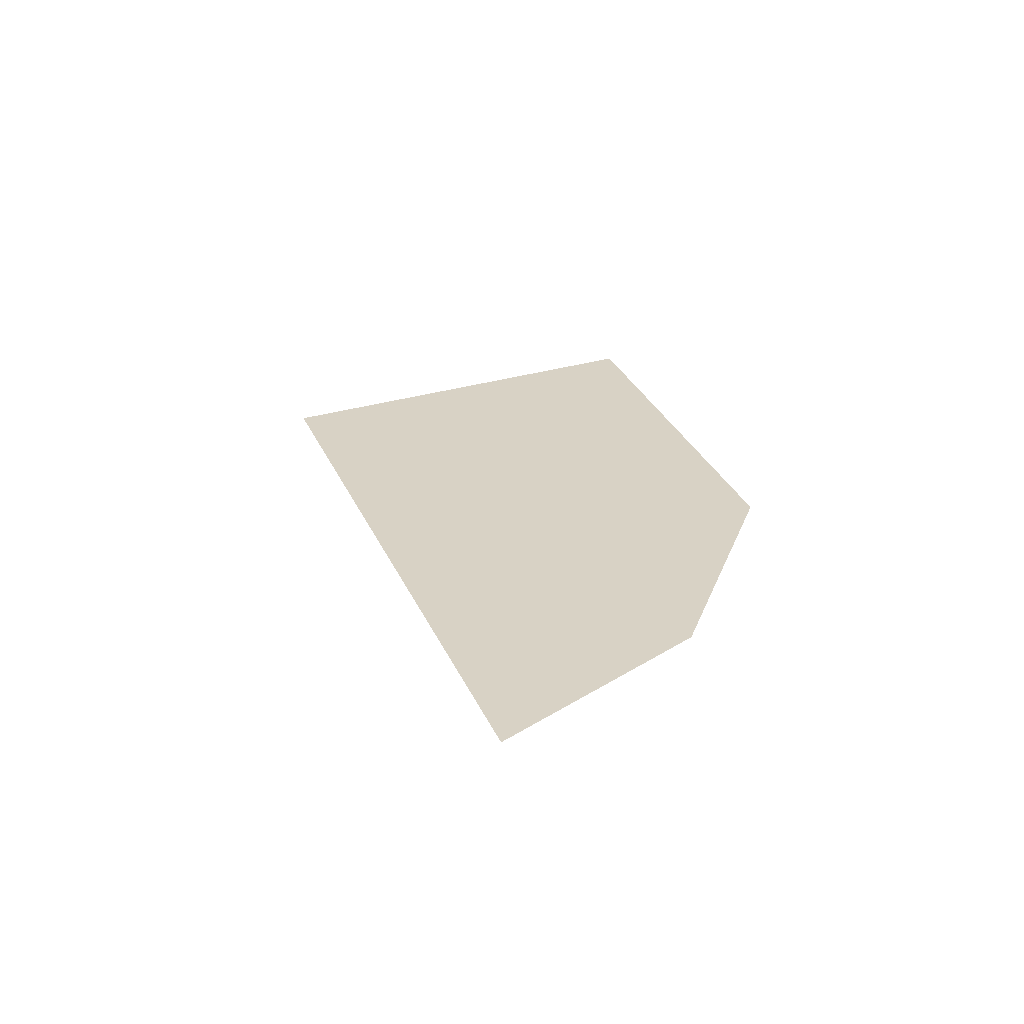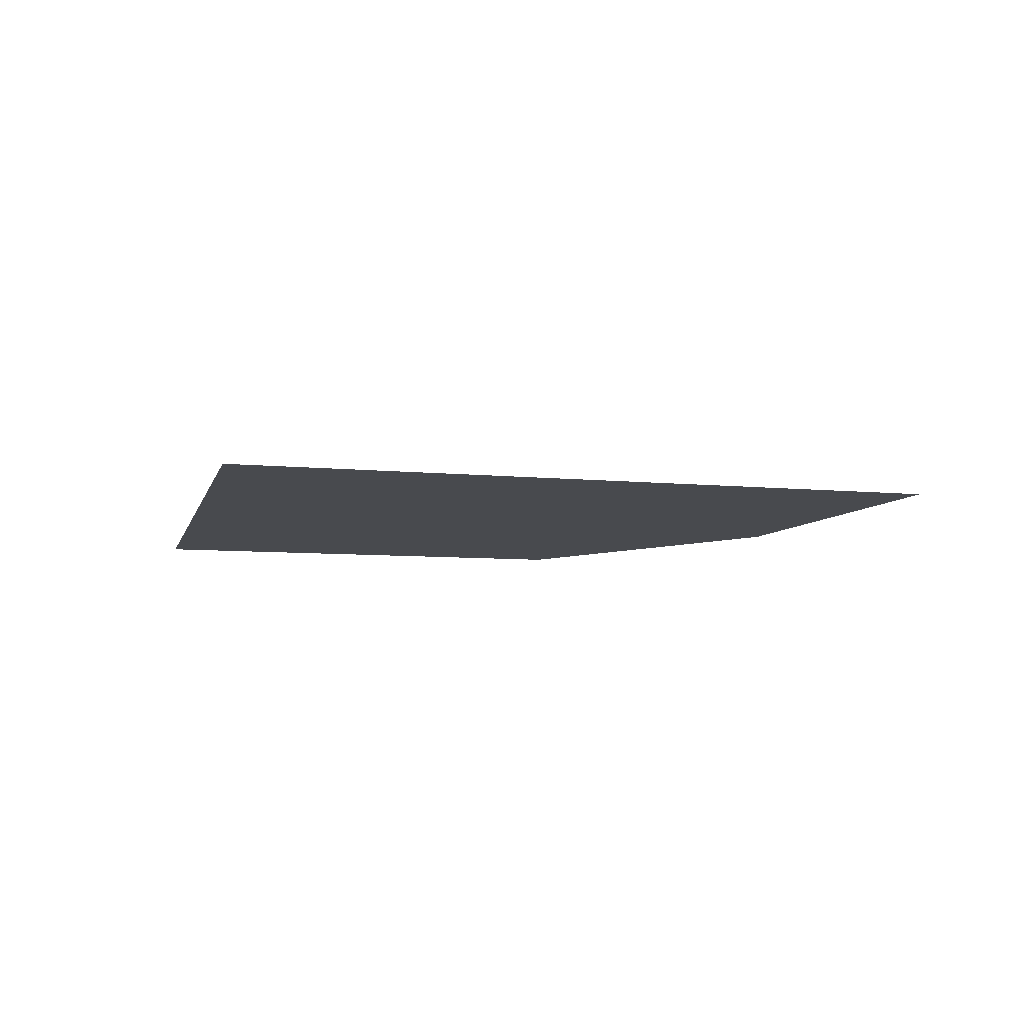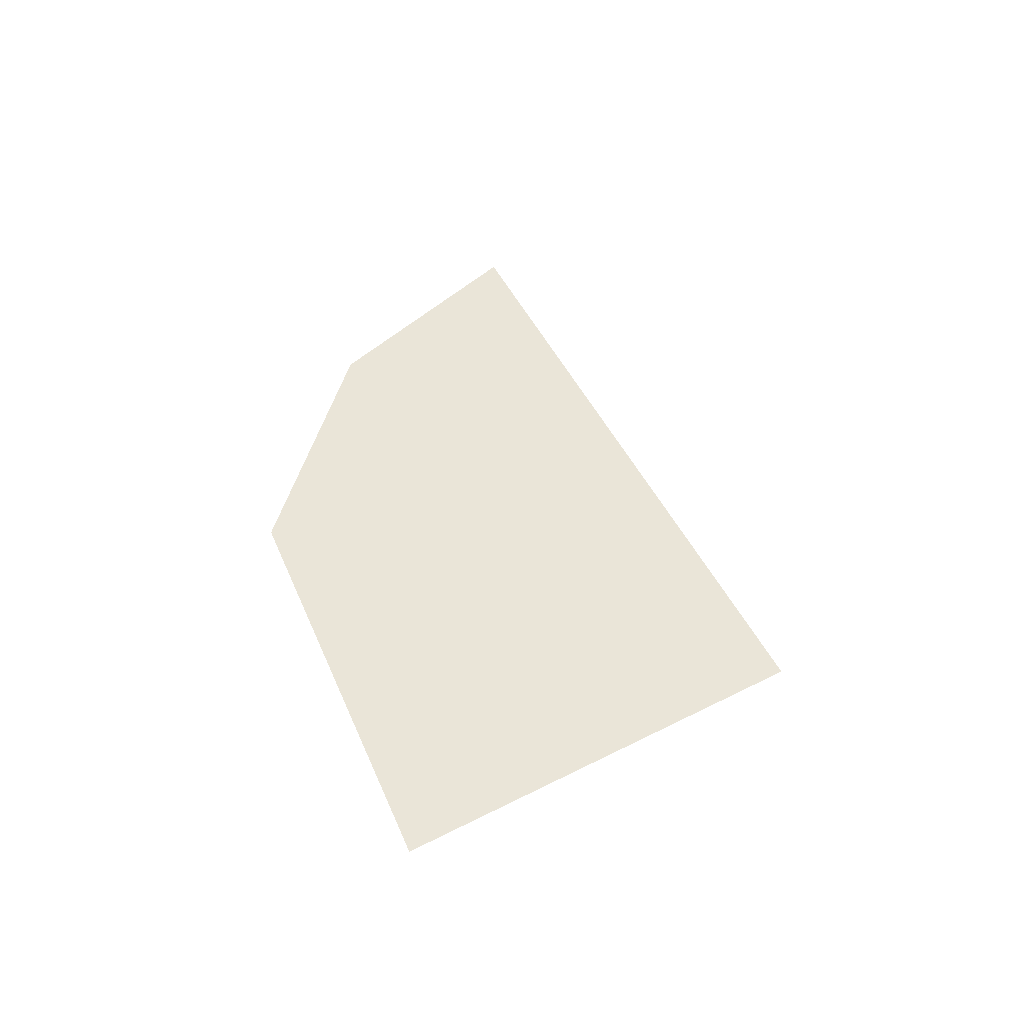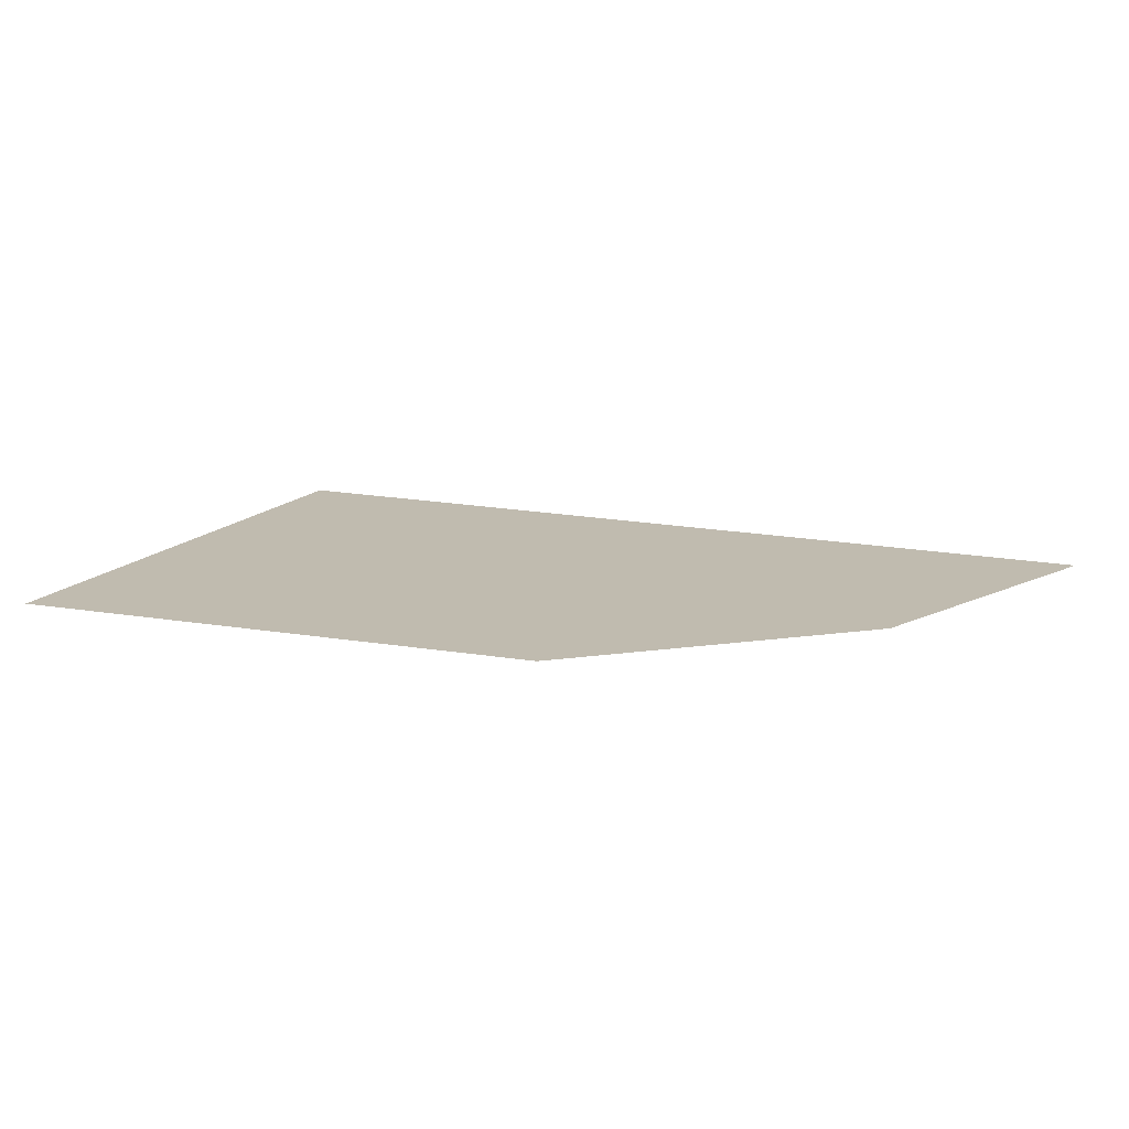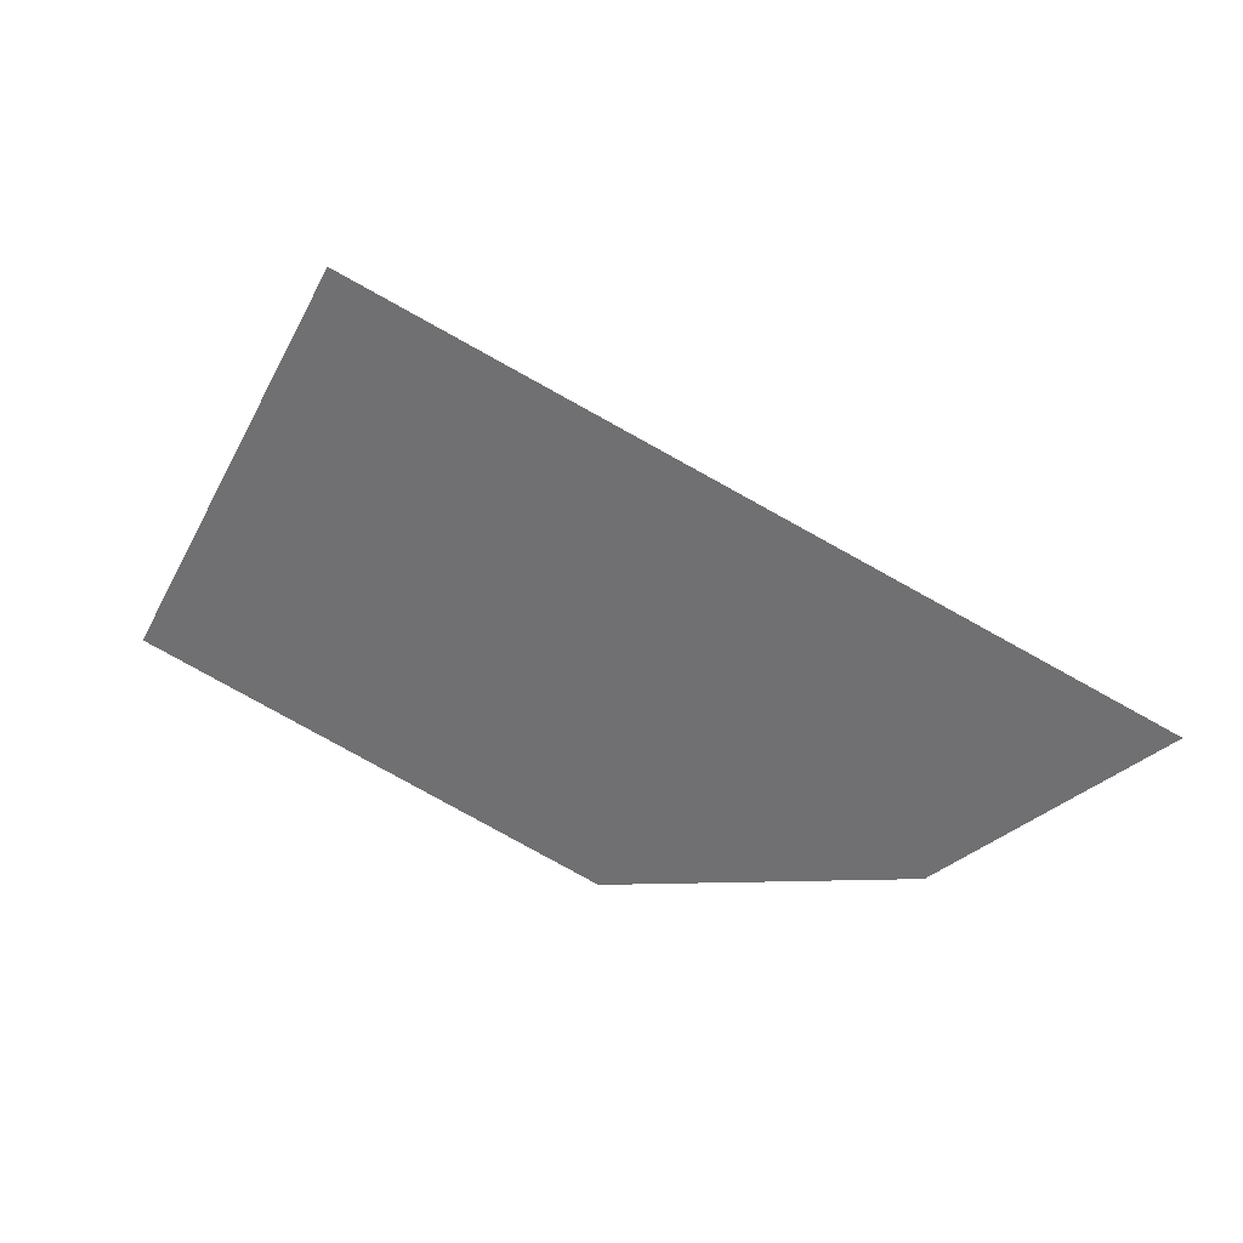
<metadata>
{"format":"obj","ext":"obj","renderer":"f3d","projection":"perspective","resolution":1024,"background":"white","views":[{"elev":27.7,"azim":92.0,"up":"+Y"},{"elev":-13.1,"azim":11.6,"up":"+Y"},{"elev":45.4,"azim":-92.3,"up":"+Y"},{"elev":-74.0,"azim":0.1,"up":"+Z"},{"elev":31.4,"azim":20.6,"up":"+Z"}]}
</metadata>
<code>
g Line38
v -4737 -521.1 -1.371e+04
v -4665 -521.1 -1.379e+04
v -4789 -521.1 -1.38e+04
v -4650 -521.1 -1.374e+04
v -4563 -521.1 -1.378e+04
v -4610 -521.1 -1.382e+04
v -4665 -521.1 -1.379e+04
v -4737 -521.1 -1.371e+04
v -4681 -521.1 -1.384e+04
v -4681 -521.1 -1.384e+04
f 1 2 3
f 10 3 2
f 6 4 5
f 4 6 7
f 9 7 6
f 8 4 7

</code>
